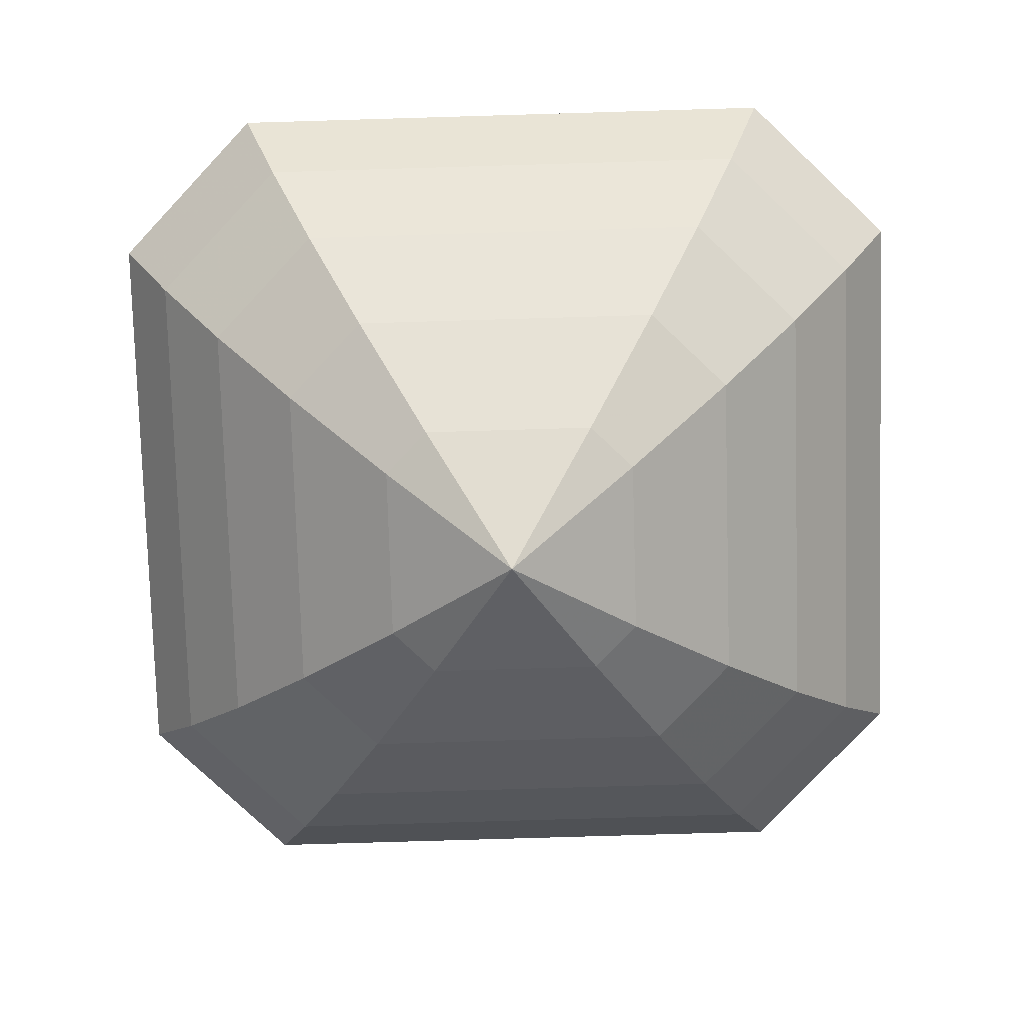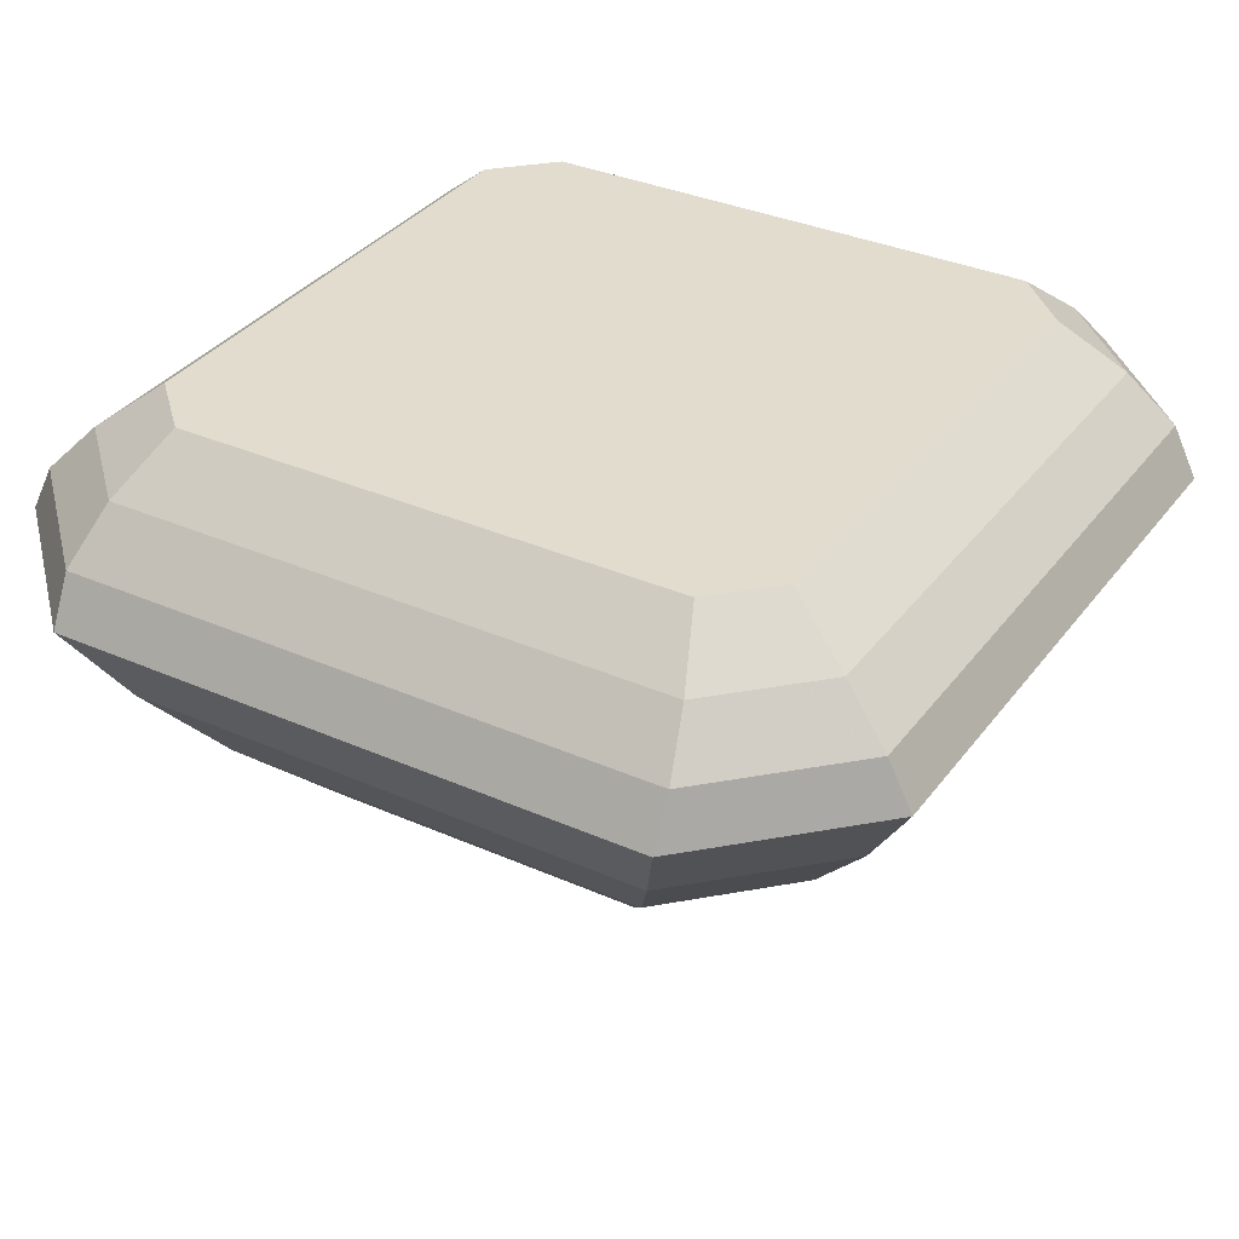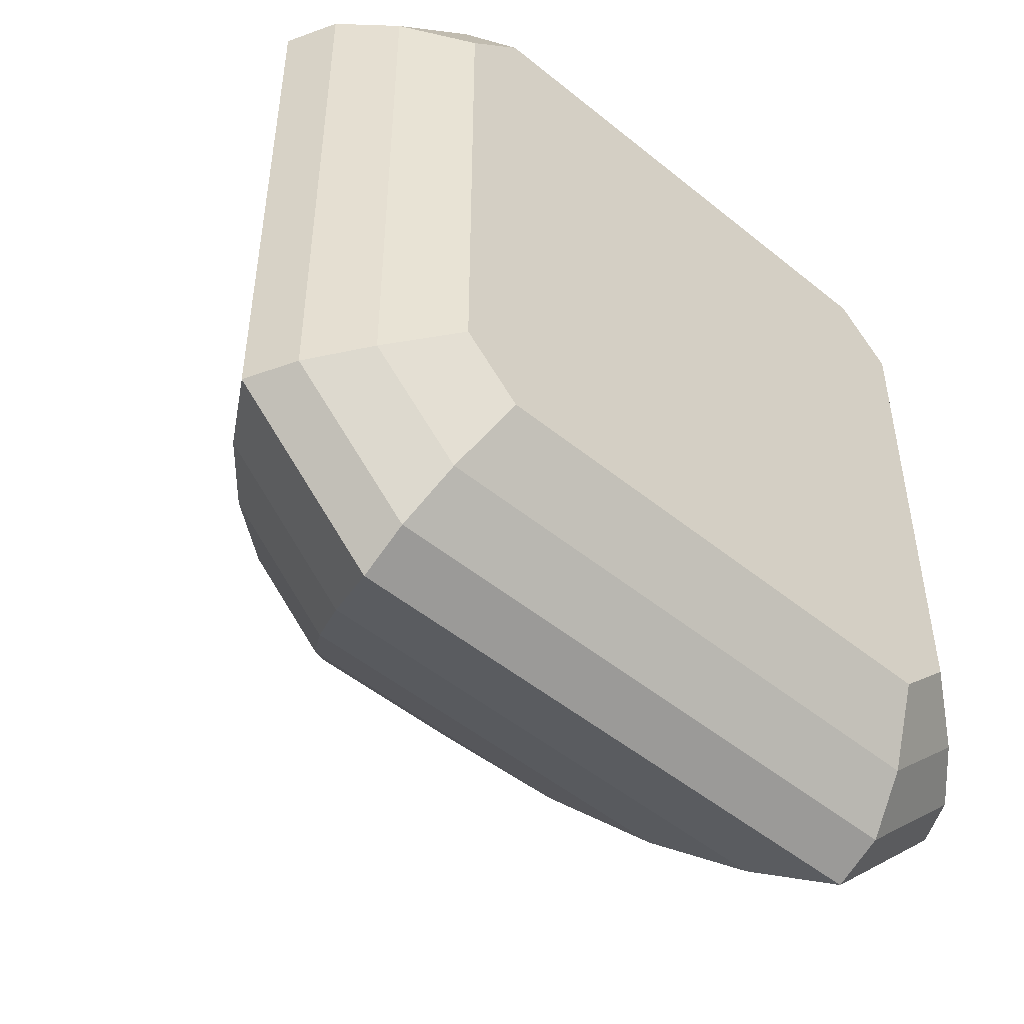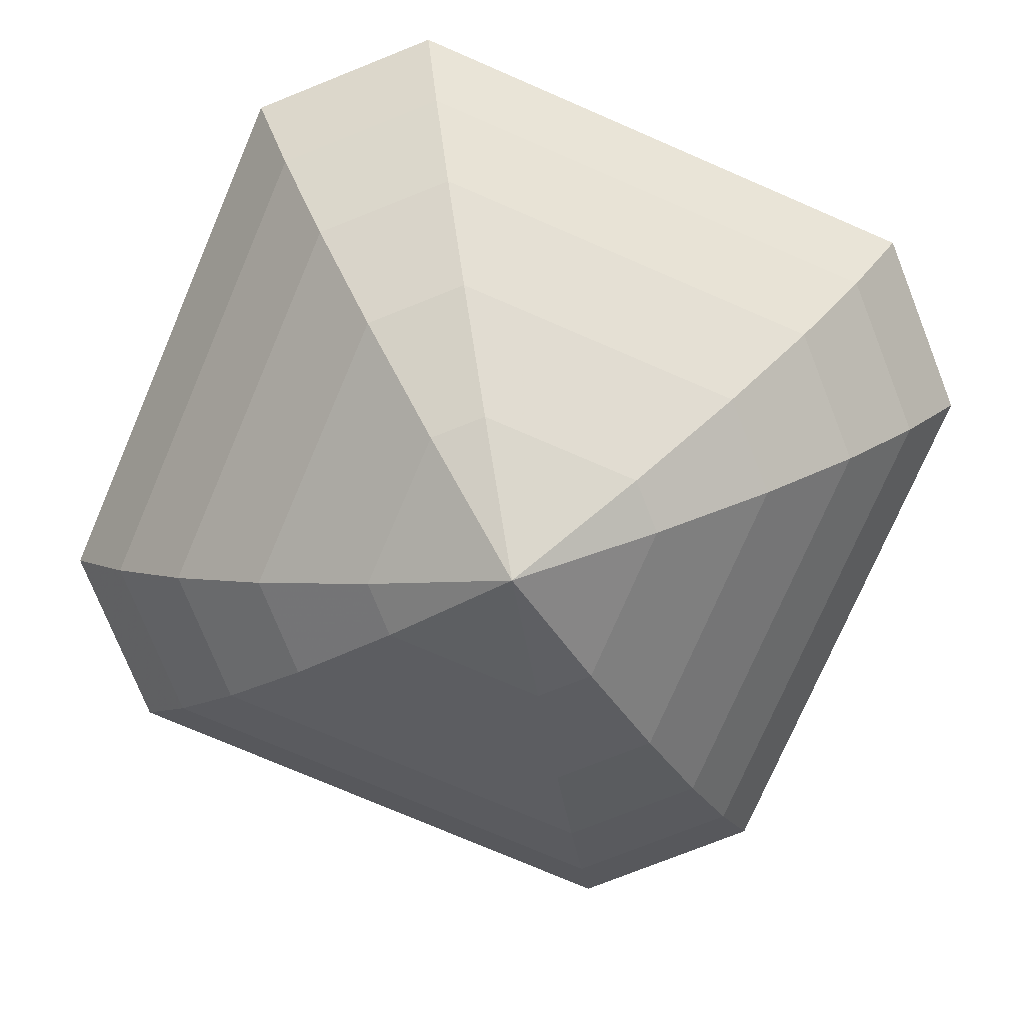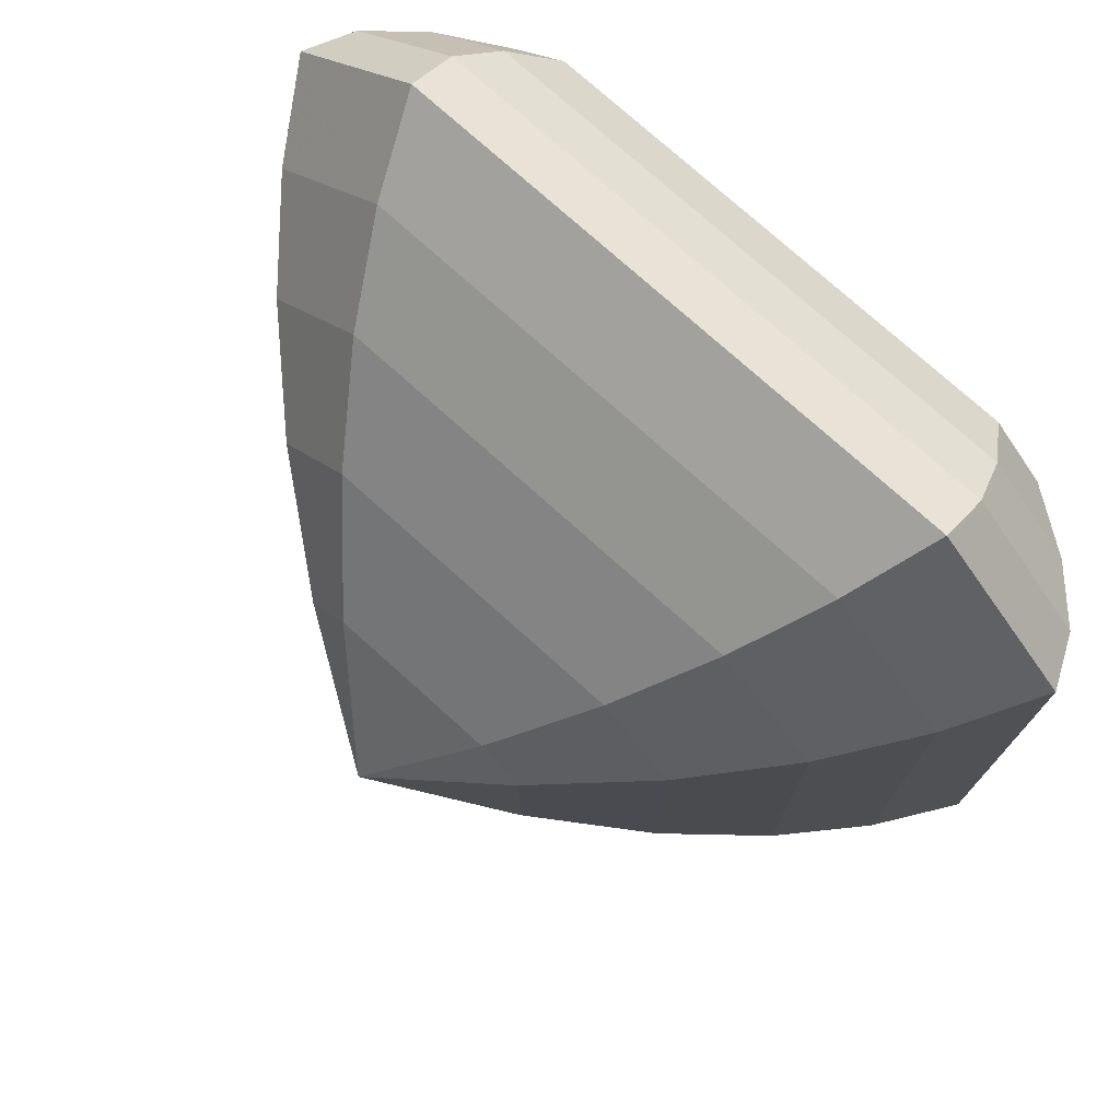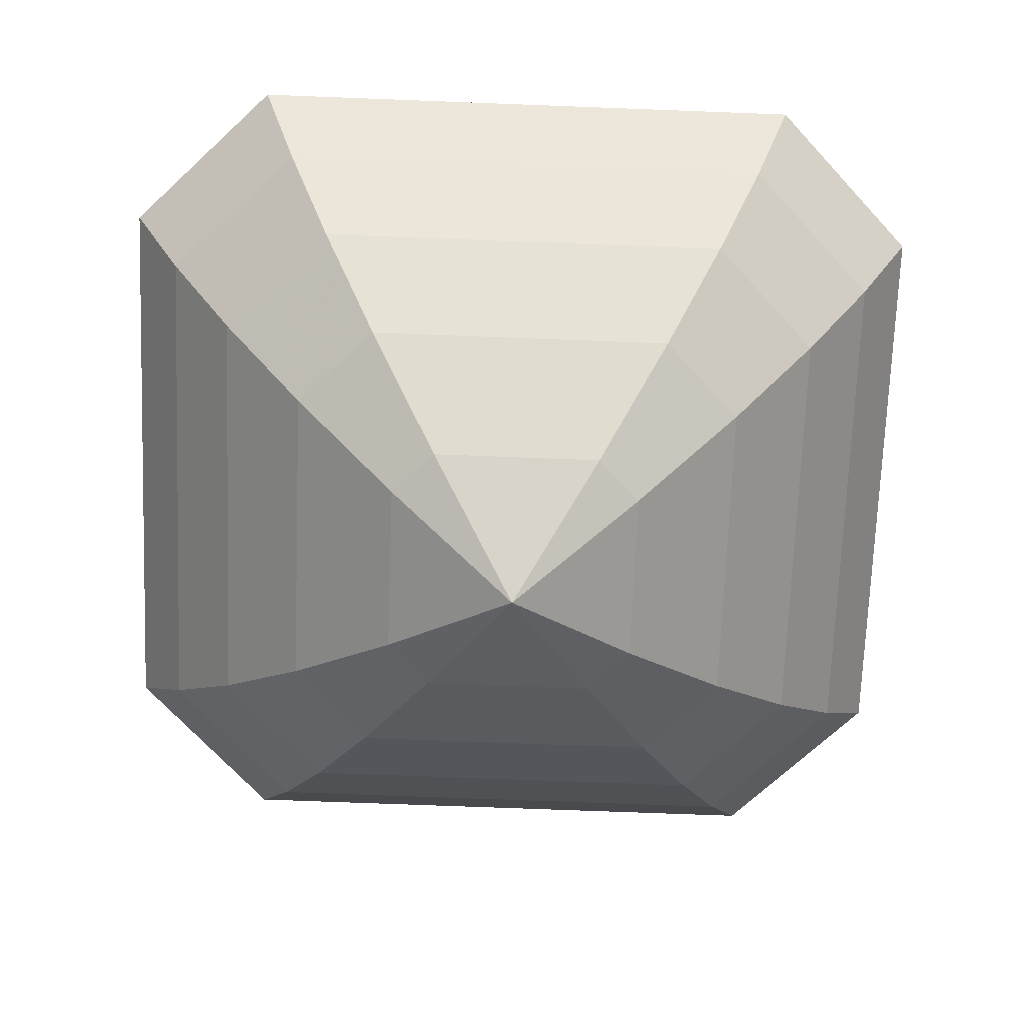
<metadata>
{"format":"obj","ext":"obj","renderer":"f3d","projection":"perspective","resolution":1024,"background":"white","views":[{"elev":-78.3,"azim":91.7,"up":"+Y"},{"elev":34.0,"azim":31.0,"up":"+Y"},{"elev":-49.9,"azim":138.1,"up":"+Z"},{"elev":-75.9,"azim":156.7,"up":"+Y"},{"elev":75.6,"azim":42.0,"up":"+Z"},{"elev":-71.1,"azim":-92.2,"up":"+Y"}]}
</metadata>
<code>
o AsscherCut
v -0.2304 0.2615 0.2816
v 0.24 0.2615 0.24
v 0.2304 0.2615 0.2816
v -0.24 0.2615 0.24
v 0.24 0.2615 -0.24
v -0.24 0.2615 -0.24
v -0.2816 0.2615 0.2304
v -0.2816 0.2615 -0.2304
v 0.2816 0.2615 -0.2304
v 0.2816 0.2615 0.2304
v 0.2304 0.2615 -0.2816
v -0.2304 0.2615 -0.2816
v -0.3802 0.1721 -0.2684
v -0.2682 0.1274 -0.4023
v -0.2684 0.1721 -0.3802
v -0.4023 0.1274 -0.2682
v 0.3802 0.1721 0.2684
v 0.2682 0.1274 0.4023
v 0.2684 0.1721 0.3802
v 0.4023 0.1274 0.2682
v 0.2684 0.1721 0.3802
v -0.2682 0.1274 0.4023
v -0.2684 0.1721 0.3802
v 0.2682 0.1274 0.4023
v -0.3802 0.1721 -0.2684
v -0.4023 0.1274 0.2682
v -0.4023 0.1274 -0.2682
v -0.3802 0.1721 0.2684
v -0.2684 0.1721 0.3802
v -0.4023 0.1274 0.2682
v -0.3802 0.1721 0.2684
v -0.2682 0.1274 0.4023
v 0.3802 0.1721 -0.2684
v 0.2682 0.1274 -0.4023
v 0.4023 0.1274 -0.2682
v 0.2684 0.1721 -0.3802
v 0.3802 0.1721 -0.2684
v 0.4023 0.1274 0.2682
v 0.3802 0.1721 0.2684
v 0.4023 0.1274 -0.2682
v -0.2684 0.1721 -0.3802
v 0.2682 0.1274 -0.4023
v 0.2684 0.1721 -0.3802
v -0.2682 0.1274 -0.4023
v -0.1178 -0.1837 -0.07853
v 0 -0.2615 0
v -0.07853 -0.1837 -0.1178
v 0.07853 -0.1837 -0.1178
v 0 -0.2615 0
v 0.1178 -0.1837 -0.07853
v 0.354 0.04962 0.236
v 0.2682 0.1274 0.4023
v 0.4023 0.1274 0.2682
v 0.236 0.04962 0.354
v -0.07853 -0.1837 0.1178
v 0 -0.2615 0
v -0.1178 -0.1837 0.07853
v 0.07853 -0.1837 0.1178
v 0 -0.2615 0
v -0.07853 -0.1837 0.1178
v -0.1178 -0.1837 0.07853
v 0 -0.2615 0
v -0.1178 -0.1837 -0.07853
v -0.236 0.04962 -0.354
v 0.2682 0.1274 -0.4023
v -0.2682 0.1274 -0.4023
v 0.236 0.04962 -0.354
v 0.354 0.04962 -0.236
v 0.4023 0.1274 0.2682
v 0.4023 0.1274 -0.2682
v 0.354 0.04962 0.236
v -0.4023 0.1274 -0.2682
v -0.236 0.04962 -0.354
v -0.2682 0.1274 -0.4023
v -0.354 0.04962 -0.236
v -0.354 0.04962 -0.236
v -0.1947 -0.02816 -0.2921
v -0.236 0.04962 -0.354
v -0.2921 -0.02816 -0.1947
v -0.2921 -0.02816 -0.1947
v -0.1428 -0.1059 -0.2142
v -0.1947 -0.02816 -0.2921
v -0.2142 -0.1059 -0.1428
v -0.2142 -0.1059 -0.1428
v -0.07853 -0.1837 -0.1178
v -0.1428 -0.1059 -0.2142
v -0.1178 -0.1837 -0.07853
v 0.2682 0.1274 -0.4023
v 0.354 0.04962 -0.236
v 0.4023 0.1274 -0.2682
v 0.236 0.04962 -0.354
v 0.236 0.04962 -0.354
v 0.2921 -0.02816 -0.1947
v 0.354 0.04962 -0.236
v 0.1947 -0.02816 -0.2921
v 0.1947 -0.02816 -0.2921
v 0.2142 -0.1059 -0.1428
v 0.2921 -0.02816 -0.1947
v 0.1428 -0.1059 -0.2142
v 0.1428 -0.1059 -0.2142
v 0.1178 -0.1837 -0.07853
v 0.2142 -0.1059 -0.1428
v 0.07853 -0.1837 -0.1178
v 0 -0.2615 0
v 0.07853 -0.1837 0.1178
v 0.1178 -0.1837 0.07853
v 0.1178 -0.1837 0.07853
v 0.1428 -0.1059 0.2142
v 0.2142 -0.1059 0.1428
v 0.07853 -0.1837 0.1178
v 0.2142 -0.1059 0.1428
v 0.1947 -0.02816 0.2921
v 0.2921 -0.02816 0.1947
v 0.1428 -0.1059 0.2142
v 0.2921 -0.02816 0.1947
v 0.236 0.04962 0.354
v 0.354 0.04962 0.236
v 0.1947 -0.02816 0.2921
v -0.2682 0.1274 0.4023
v -0.354 0.04962 0.236
v -0.4023 0.1274 0.2682
v -0.236 0.04962 0.354
v -0.236 0.04962 0.354
v -0.2921 -0.02816 0.1947
v -0.354 0.04962 0.236
v -0.1947 -0.02816 0.2921
v -0.1947 -0.02816 0.2921
v -0.2142 -0.1059 0.1428
v -0.2921 -0.02816 0.1947
v -0.1428 -0.1059 0.2142
v -0.1428 -0.1059 0.2142
v -0.1178 -0.1837 0.07853
v -0.2142 -0.1059 0.1428
v -0.07853 -0.1837 0.1178
v 0.2682 0.1274 0.4023
v -0.236 0.04962 0.354
v -0.2682 0.1274 0.4023
v 0.236 0.04962 0.354
v 0.236 0.04962 0.354
v -0.1947 -0.02816 0.2921
v -0.236 0.04962 0.354
v 0.1947 -0.02816 0.2921
v 0.1947 -0.02816 0.2921
v -0.1428 -0.1059 0.2142
v -0.1947 -0.02816 0.2921
v 0.1428 -0.1059 0.2142
v 0.1428 -0.1059 0.2142
v -0.07853 -0.1837 0.1178
v -0.1428 -0.1059 0.2142
v 0.07853 -0.1837 0.1178
v -0.4023 0.1274 0.2682
v -0.354 0.04962 -0.236
v -0.4023 0.1274 -0.2682
v -0.354 0.04962 0.236
v -0.354 0.04962 0.236
v -0.2921 -0.02816 -0.1947
v -0.354 0.04962 -0.236
v -0.2921 -0.02816 0.1947
v -0.2921 -0.02816 0.1947
v -0.2142 -0.1059 -0.1428
v -0.2921 -0.02816 -0.1947
v -0.2142 -0.1059 0.1428
v -0.2142 -0.1059 0.1428
v -0.1178 -0.1837 -0.07853
v -0.2142 -0.1059 -0.1428
v -0.1178 -0.1837 0.07853
v 0 -0.2615 0
v 0.07853 -0.1837 -0.1178
v -0.07853 -0.1837 -0.1178
v -0.07853 -0.1837 -0.1178
v 0.1428 -0.1059 -0.2142
v -0.1428 -0.1059 -0.2142
v 0.07853 -0.1837 -0.1178
v -0.1428 -0.1059 -0.2142
v 0.1947 -0.02816 -0.2921
v -0.1947 -0.02816 -0.2921
v 0.1428 -0.1059 -0.2142
v -0.1947 -0.02816 -0.2921
v 0.236 0.04962 -0.354
v -0.236 0.04962 -0.354
v 0.1947 -0.02816 -0.2921
v 0 -0.2615 0
v 0.1178 -0.1837 0.07853
v 0.1178 -0.1837 -0.07853
v 0.1178 -0.1837 -0.07853
v 0.2142 -0.1059 0.1428
v 0.2142 -0.1059 -0.1428
v 0.1178 -0.1837 0.07853
v 0.2142 -0.1059 -0.1428
v 0.2921 -0.02816 0.1947
v 0.2921 -0.02816 -0.1947
v 0.2142 -0.1059 0.1428
v 0.2921 -0.02816 -0.1947
v 0.354 0.04962 0.236
v 0.354 0.04962 -0.236
v 0.2921 -0.02816 0.1947
v -0.2816 0.2615 -0.2304
v -0.2552 0.2168 -0.3379
v -0.2304 0.2615 -0.2816
v -0.3379 0.2168 -0.2552
v -0.3379 0.2168 -0.2552
v -0.2684 0.1721 -0.3802
v -0.2552 0.2168 -0.3379
v -0.3802 0.1721 -0.2684
v 0.2816 0.2615 0.2304
v 0.2552 0.2168 0.3379
v 0.2304 0.2615 0.2816
v 0.3379 0.2168 0.2552
v 0.3379 0.2168 0.2552
v 0.2684 0.1721 0.3802
v 0.2552 0.2168 0.3379
v 0.3802 0.1721 0.2684
v 0.2304 0.2615 0.2816
v -0.2552 0.2168 0.3379
v -0.2304 0.2615 0.2816
v 0.2552 0.2168 0.3379
v 0.2552 0.2168 0.3379
v -0.2684 0.1721 0.3802
v -0.2552 0.2168 0.3379
v 0.2684 0.1721 0.3802
v -0.2816 0.2615 -0.2304
v -0.3379 0.2168 0.2552
v -0.3379 0.2168 -0.2552
v -0.2816 0.2615 0.2304
v -0.3379 0.2168 -0.2552
v -0.3802 0.1721 0.2684
v -0.3802 0.1721 -0.2684
v -0.3379 0.2168 0.2552
v -0.2304 0.2615 0.2816
v -0.3379 0.2168 0.2552
v -0.2816 0.2615 0.2304
v -0.2552 0.2168 0.3379
v -0.2552 0.2168 0.3379
v -0.3802 0.1721 0.2684
v -0.3379 0.2168 0.2552
v -0.2684 0.1721 0.3802
v 0.2816 0.2615 -0.2304
v 0.2552 0.2168 -0.3379
v 0.3379 0.2168 -0.2552
v 0.2304 0.2615 -0.2816
v 0.3379 0.2168 -0.2552
v 0.2684 0.1721 -0.3802
v 0.3802 0.1721 -0.2684
v 0.2552 0.2168 -0.3379
v 0.2816 0.2615 -0.2304
v 0.3379 0.2168 0.2552
v 0.2816 0.2615 0.2304
v 0.3379 0.2168 -0.2552
v 0.3379 0.2168 -0.2552
v 0.3802 0.1721 0.2684
v 0.3379 0.2168 0.2552
v 0.3802 0.1721 -0.2684
v -0.2304 0.2615 -0.2816
v 0.2552 0.2168 -0.3379
v 0.2304 0.2615 -0.2816
v -0.2552 0.2168 -0.3379
v -0.2552 0.2168 -0.3379
v 0.2684 0.1721 -0.3802
v 0.2552 0.2168 -0.3379
v -0.2684 0.1721 -0.3802
f 3 2 1
f 2 4 1
f 2 5 4
f 5 6 4
f 4 6 7
f 1 4 7
f 6 8 7
f 9 5 2
f 10 9 2
f 3 10 2
f 5 11 6
f 11 5 9
f 11 12 6
f 8 6 12
f 15 14 13
f 14 16 13
f 19 18 17
f 18 20 17
f 23 22 21
f 22 24 21
f 27 26 25
f 26 28 25
f 31 30 29
f 30 32 29
f 35 34 33
f 34 36 33
f 39 38 37
f 38 40 37
f 43 42 41
f 42 44 41
f 47 46 45
f 50 49 48
f 53 52 51
f 52 54 51
f 57 56 55
f 60 59 58
f 63 62 61
f 66 65 64
f 65 67 64
f 70 69 68
f 69 71 68
f 74 73 72
f 73 75 72
f 78 77 76
f 77 79 76
f 82 81 80
f 81 83 80
f 86 85 84
f 85 87 84
f 90 89 88
f 89 91 88
f 94 93 92
f 93 95 92
f 98 97 96
f 97 99 96
f 102 101 100
f 101 103 100
f 106 105 104
f 109 108 107
f 108 110 107
f 113 112 111
f 112 114 111
f 117 116 115
f 116 118 115
f 121 120 119
f 120 122 119
f 125 124 123
f 124 126 123
f 129 128 127
f 128 130 127
f 133 132 131
f 132 134 131
f 137 136 135
f 136 138 135
f 141 140 139
f 140 142 139
f 145 144 143
f 144 146 143
f 149 148 147
f 148 150 147
f 153 152 151
f 152 154 151
f 157 156 155
f 156 158 155
f 161 160 159
f 160 162 159
f 165 164 163
f 164 166 163
f 169 168 167
f 172 171 170
f 171 173 170
f 176 175 174
f 175 177 174
f 180 179 178
f 179 181 178
f 184 183 182
f 187 186 185
f 186 188 185
f 191 190 189
f 190 192 189
f 195 194 193
f 194 196 193
f 199 198 197
f 198 200 197
f 203 202 201
f 202 204 201
f 207 206 205
f 206 208 205
f 211 210 209
f 210 212 209
f 215 214 213
f 214 216 213
f 219 218 217
f 218 220 217
f 223 222 221
f 222 224 221
f 227 226 225
f 226 228 225
f 231 230 229
f 230 232 229
f 235 234 233
f 234 236 233
f 239 238 237
f 238 240 237
f 243 242 241
f 242 244 241
f 247 246 245
f 246 248 245
f 251 250 249
f 250 252 249
f 255 254 253
f 254 256 253
f 259 258 257
f 258 260 257

</code>
